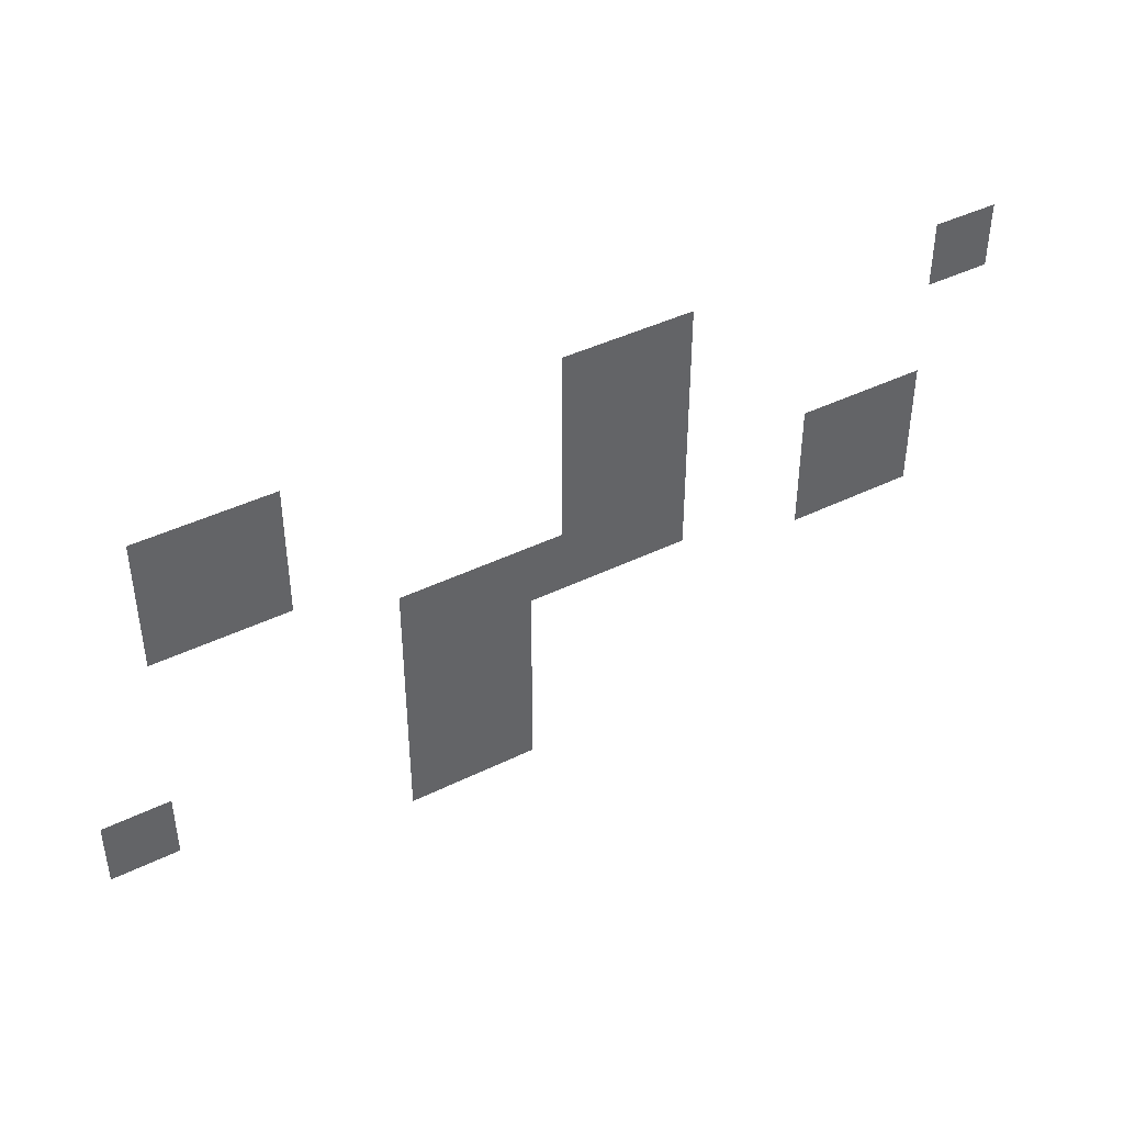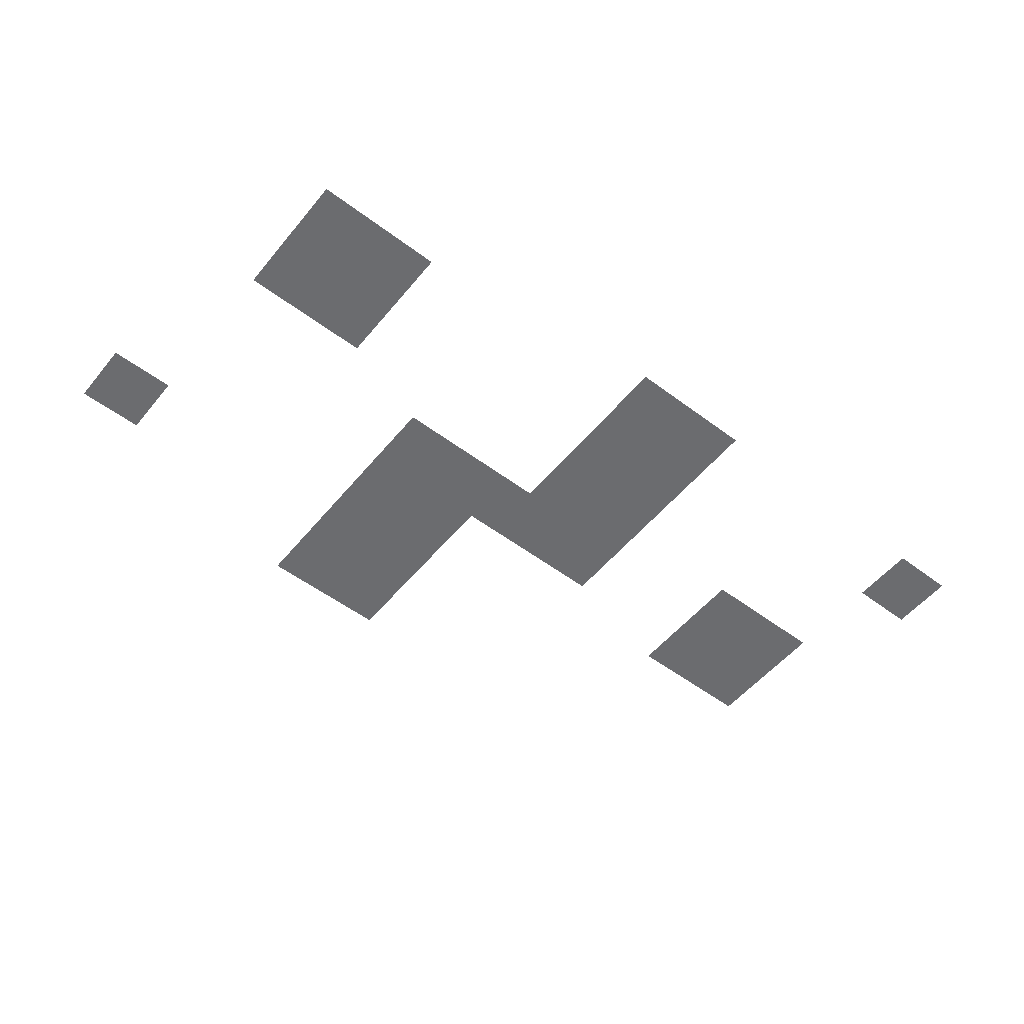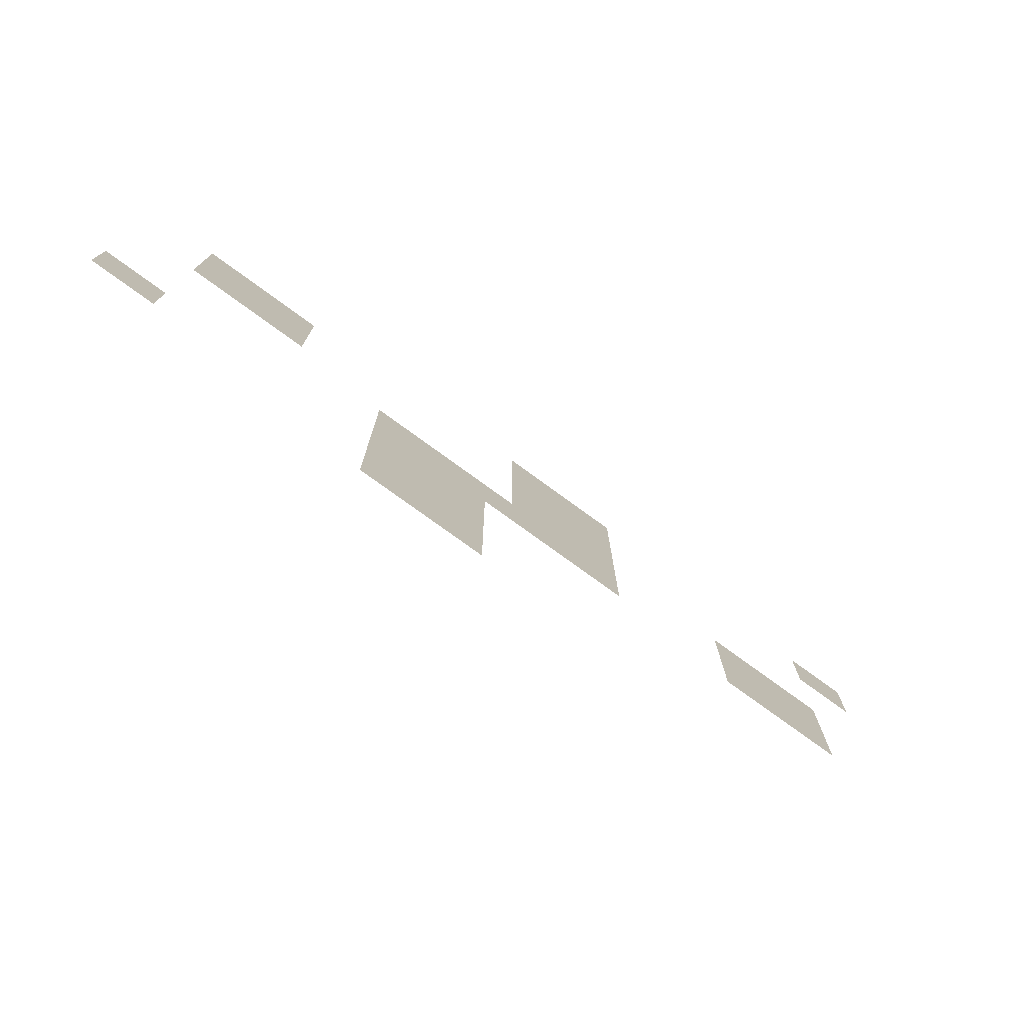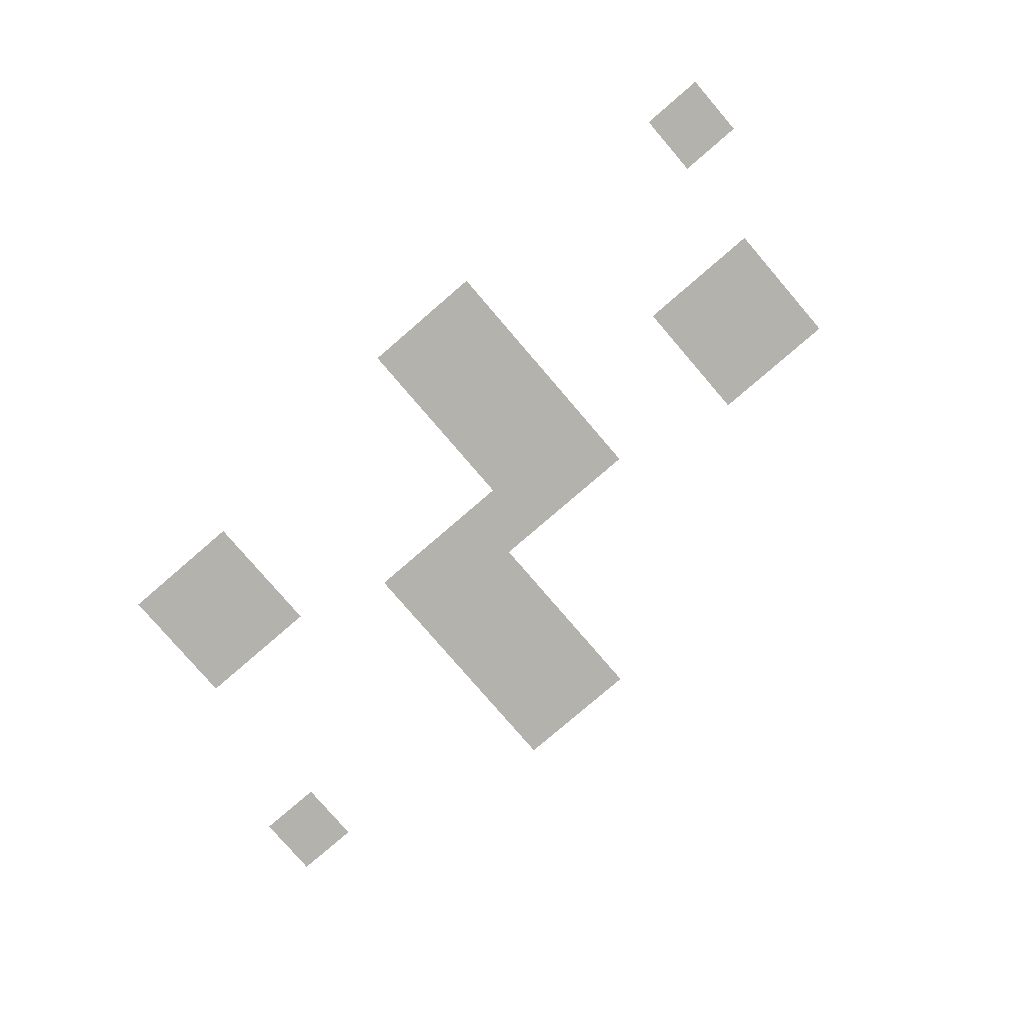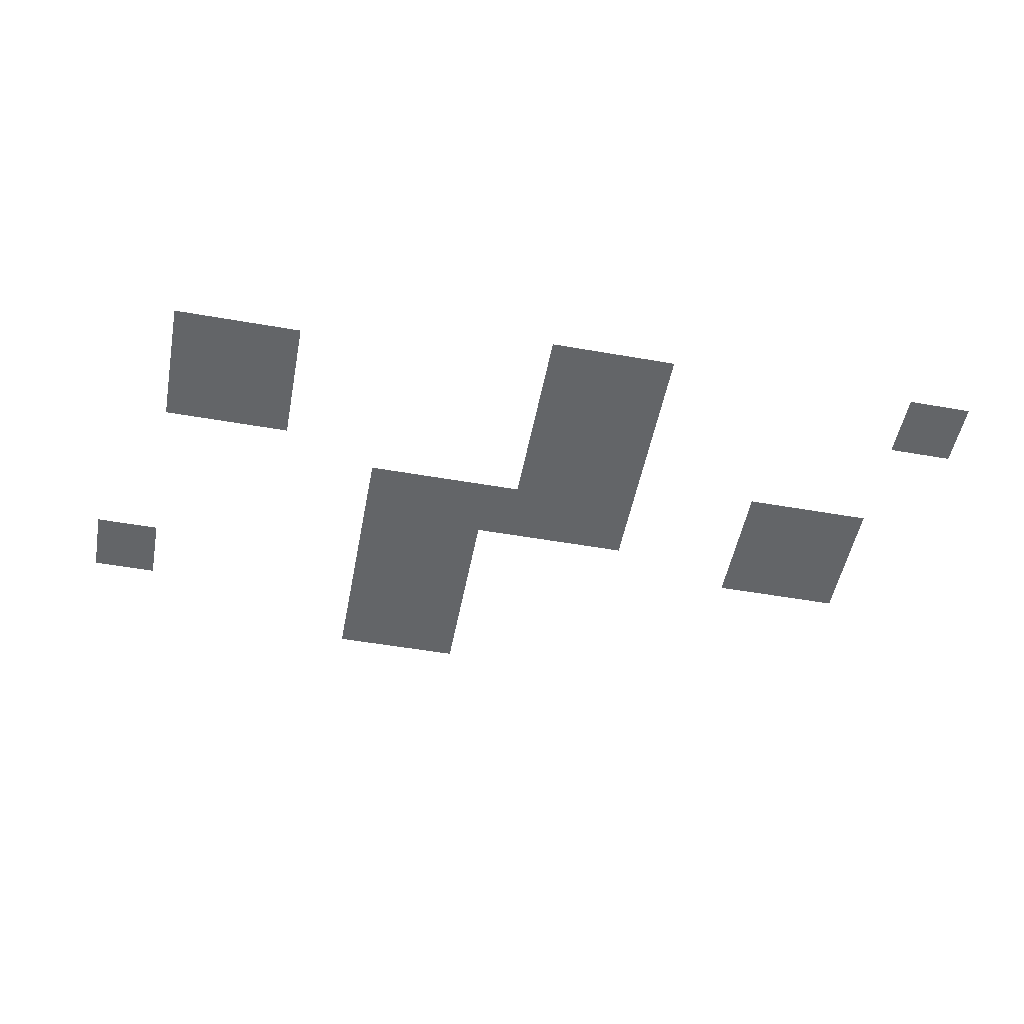
<metadata>
{"format":"obj","ext":"obj","renderer":"f3d","projection":"perspective","resolution":1024,"background":"white","views":[{"elev":42.0,"azim":149.4,"up":"+Y"},{"elev":-53.7,"azim":141.4,"up":"+Z"},{"elev":-75.6,"azim":143.8,"up":"+Y"},{"elev":-79.6,"azim":-139.3,"up":"+Z"},{"elev":-51.4,"azim":169.2,"up":"+Z"}]}
</metadata>
<code>
v -432 -120 0
v -456 -120 0
v -456 -96 0
v -432 -96 0
v -456 -120 0
v -480 -120 0
v -480 -96 0
v -456 -96 0
v -480 -120 0
v -504 -120 0
v -504 -96 0
v -480 -96 0
v -504 -120 0
v -528 -120 0
v -528 -96 0
v -504 -96 0
v -720 -120 0
v -744 -120 0
v -744 -96 0
v -720 -96 0
v -744 -120 0
v -768 -120 0
v -768 -96 0
v -744 -96 0
v -144 -144 0
v -168 -144 0
v -168 -120 0
v -144 -120 0
v -168 -144 0
v -192 -144 0
v -192 -120 0
v -168 -120 0
v -192 -144 0
v -216 -144 0
v -216 -120 0
v -192 -120 0
v -216 -144 0
v -240 -144 0
v -240 -120 0
v -216 -120 0
v -432 -144 0
v -456 -144 0
v -456 -120 0
v -432 -120 0
v -456 -144 0
v -480 -144 0
v -480 -120 0
v -456 -120 0
v -480 -144 0
v -504 -144 0
v -504 -120 0
v -480 -120 0
v -504 -144 0
v -528 -144 0
v -528 -120 0
v -504 -120 0
v -720 -144 0
v -744 -144 0
v -744 -120 0
v -720 -120 0
v -744 -144 0
v -768 -144 0
v -768 -120 0
v -744 -120 0
v -144 -168 0
v -168 -168 0
v -168 -144 0
v -144 -144 0
v -168 -168 0
v -192 -168 0
v -192 -144 0
v -168 -144 0
v -192 -168 0
v -216 -168 0
v -216 -144 0
v -192 -144 0
v -216 -168 0
v -240 -168 0
v -240 -144 0
v -216 -144 0
v -432 -168 0
v -456 -168 0
v -456 -144 0
v -432 -144 0
v -456 -168 0
v -480 -168 0
v -480 -144 0
v -456 -144 0
v -480 -168 0
v -504 -168 0
v -504 -144 0
v -480 -144 0
v -504 -168 0
v -528 -168 0
v -528 -144 0
v -504 -144 0
v -144 -192 0
v -168 -192 0
v -168 -168 0
v -144 -168 0
v -168 -192 0
v -192 -192 0
v -192 -168 0
v -168 -168 0
v -192 -192 0
v -216 -192 0
v -216 -168 0
v -192 -168 0
v -216 -192 0
v -240 -192 0
v -240 -168 0
v -216 -168 0
v -432 -192 0
v -456 -192 0
v -456 -168 0
v -432 -168 0
v -456 -192 0
v -480 -192 0
v -480 -168 0
v -456 -168 0
v -480 -192 0
v -504 -192 0
v -504 -168 0
v -480 -168 0
v -504 -192 0
v -528 -192 0
v -528 -168 0
v -504 -168 0
v -144 -216 0
v -168 -216 0
v -168 -192 0
v -144 -192 0
v -168 -216 0
v -192 -216 0
v -192 -192 0
v -168 -192 0
v -192 -216 0
v -216 -216 0
v -216 -192 0
v -192 -192 0
v -216 -216 0
v -240 -216 0
v -240 -192 0
v -216 -192 0
v -432 -216 0
v -456 -216 0
v -456 -192 0
v -432 -192 0
v -456 -216 0
v -480 -216 0
v -480 -192 0
v -456 -192 0
v -480 -216 0
v -504 -216 0
v -504 -192 0
v -480 -192 0
v -504 -216 0
v -528 -216 0
v -528 -192 0
v -504 -192 0
v -432 -240 0
v -456 -240 0
v -456 -216 0
v -432 -216 0
v -456 -240 0
v -480 -240 0
v -480 -216 0
v -456 -216 0
v -480 -240 0
v -504 -240 0
v -504 -216 0
v -480 -216 0
v -504 -240 0
v -528 -240 0
v -528 -216 0
v -504 -216 0
v -624 -240 0
v -648 -240 0
v -648 -216 0
v -624 -216 0
v -648 -240 0
v -672 -240 0
v -672 -216 0
v -648 -216 0
v -672 -240 0
v -696 -240 0
v -696 -216 0
v -672 -216 0
v -696 -240 0
v -720 -240 0
v -720 -216 0
v -696 -216 0
v -312 -264 0
v -336 -264 0
v -336 -240 0
v -312 -240 0
v -336 -264 0
v -360 -264 0
v -360 -240 0
v -336 -240 0
v -360 -264 0
v -384 -264 0
v -384 -240 0
v -360 -240 0
v -384 -264 0
v -408 -264 0
v -408 -240 0
v -384 -240 0
v -408 -264 0
v -432 -264 0
v -432 -240 0
v -408 -240 0
v -432 -264 0
v -456 -264 0
v -456 -240 0
v -432 -240 0
v -456 -264 0
v -480 -264 0
v -480 -240 0
v -456 -240 0
v -480 -264 0
v -504 -264 0
v -504 -240 0
v -480 -240 0
v -504 -264 0
v -528 -264 0
v -528 -240 0
v -504 -240 0
v -624 -264 0
v -648 -264 0
v -648 -240 0
v -624 -240 0
v -648 -264 0
v -672 -264 0
v -672 -240 0
v -648 -240 0
v -672 -264 0
v -696 -264 0
v -696 -240 0
v -672 -240 0
v -696 -264 0
v -720 -264 0
v -720 -240 0
v -696 -240 0
v -312 -288 0
v -336 -288 0
v -336 -264 0
v -312 -264 0
v -336 -288 0
v -360 -288 0
v -360 -264 0
v -336 -264 0
v -360 -288 0
v -384 -288 0
v -384 -264 0
v -360 -264 0
v -384 -288 0
v -408 -288 0
v -408 -264 0
v -384 -264 0
v -408 -288 0
v -432 -288 0
v -432 -264 0
v -408 -264 0
v -432 -288 0
v -456 -288 0
v -456 -264 0
v -432 -264 0
v -456 -288 0
v -480 -288 0
v -480 -264 0
v -456 -264 0
v -480 -288 0
v -504 -288 0
v -504 -264 0
v -480 -264 0
v -504 -288 0
v -528 -288 0
v -528 -264 0
v -504 -264 0
v -624 -288 0
v -648 -288 0
v -648 -264 0
v -624 -264 0
v -648 -288 0
v -672 -288 0
v -672 -264 0
v -648 -264 0
v -672 -288 0
v -696 -288 0
v -696 -264 0
v -672 -264 0
v -696 -288 0
v -720 -288 0
v -720 -264 0
v -696 -264 0
v -312 -312 0
v -336 -312 0
v -336 -288 0
v -312 -288 0
v -336 -312 0
v -360 -312 0
v -360 -288 0
v -336 -288 0
v -360 -312 0
v -384 -312 0
v -384 -288 0
v -360 -288 0
v -384 -312 0
v -408 -312 0
v -408 -288 0
v -384 -288 0
v -624 -312 0
v -648 -312 0
v -648 -288 0
v -624 -288 0
v -648 -312 0
v -672 -312 0
v -672 -288 0
v -648 -288 0
v -672 -312 0
v -696 -312 0
v -696 -288 0
v -672 -288 0
v -696 -312 0
v -720 -312 0
v -720 -288 0
v -696 -288 0
v -312 -336 0
v -336 -336 0
v -336 -312 0
v -312 -312 0
v -336 -336 0
v -360 -336 0
v -360 -312 0
v -336 -312 0
v -360 -336 0
v -384 -336 0
v -384 -312 0
v -360 -312 0
v -384 -336 0
v -408 -336 0
v -408 -312 0
v -384 -312 0
v -96 -360 0
v -120 -360 0
v -120 -336 0
v -96 -336 0
v -120 -360 0
v -144 -360 0
v -144 -336 0
v -120 -336 0
v -312 -360 0
v -336 -360 0
v -336 -336 0
v -312 -336 0
v -336 -360 0
v -360 -360 0
v -360 -336 0
v -336 -336 0
v -360 -360 0
v -384 -360 0
v -384 -336 0
v -360 -336 0
v -384 -360 0
v -408 -360 0
v -408 -336 0
v -384 -336 0
v -96 -384 0
v -120 -384 0
v -120 -360 0
v -96 -360 0
v -120 -384 0
v -144 -384 0
v -144 -360 0
v -120 -360 0
v -312 -384 0
v -336 -384 0
v -336 -360 0
v -312 -360 0
v -336 -384 0
v -360 -384 0
v -360 -360 0
v -336 -360 0
v -360 -384 0
v -384 -384 0
v -384 -360 0
v -360 -360 0
v -384 -384 0
v -408 -384 0
v -408 -360 0
v -384 -360 0
v -312 -408 0
v -336 -408 0
v -336 -384 0
v -312 -384 0
v -336 -408 0
v -360 -408 0
v -360 -384 0
v -336 -384 0
v -360 -408 0
v -384 -408 0
v -384 -384 0
v -360 -384 0
v -384 -408 0
v -408 -408 0
v -408 -384 0
v -384 -384 0
v -312 -432 0
v -336 -432 0
v -336 -408 0
v -312 -408 0
v -336 -432 0
v -360 -432 0
v -360 -408 0
v -336 -408 0
v -360 -432 0
v -384 -432 0
v -384 -408 0
v -360 -408 0
v -384 -432 0
v -408 -432 0
v -408 -408 0
v -384 -408 0
g BossRoom_mesh_0006
f 1 2 3 4
f 5 6 7 8
f 9 10 11 12
f 13 14 15 16
f 17 18 19 20
f 21 22 23 24
f 25 26 27 28
f 29 30 31 32
f 33 34 35 36
f 37 38 39 40
f 41 42 43 44
f 45 46 47 48
f 49 50 51 52
f 53 54 55 56
f 57 58 59 60
f 61 62 63 64
f 65 66 67 68
f 69 70 71 72
f 73 74 75 76
f 77 78 79 80
f 81 82 83 84
f 85 86 87 88
f 89 90 91 92
f 93 94 95 96
f 97 98 99 100
f 101 102 103 104
f 105 106 107 108
f 109 110 111 112
f 113 114 115 116
f 117 118 119 120
f 121 122 123 124
f 125 126 127 128
f 129 130 131 132
f 133 134 135 136
f 137 138 139 140
f 141 142 143 144
f 145 146 147 148
f 149 150 151 152
f 153 154 155 156
f 157 158 159 160
f 161 162 163 164
f 165 166 167 168
f 169 170 171 172
f 173 174 175 176
f 177 178 179 180
f 181 182 183 184
f 185 186 187 188
f 189 190 191 192
f 193 194 195 196
f 197 198 199 200
f 201 202 203 204
f 205 206 207 208
f 209 210 211 212
f 213 214 215 216
f 217 218 219 220
f 221 222 223 224
f 225 226 227 228
f 229 230 231 232
f 233 234 235 236
f 237 238 239 240
f 241 242 243 244
f 245 246 247 248
f 249 250 251 252
f 253 254 255 256
f 257 258 259 260
f 261 262 263 264
f 265 266 267 268
f 269 270 271 272
f 273 274 275 276
f 277 278 279 280
f 281 282 283 284
f 285 286 287 288
f 289 290 291 292
f 293 294 295 296
f 297 298 299 300
f 301 302 303 304
f 305 306 307 308
f 309 310 311 312
f 313 314 315 316
f 317 318 319 320
f 321 322 323 324
f 325 326 327 328
f 329 330 331 332
f 333 334 335 336
f 337 338 339 340
f 341 342 343 344
f 345 346 347 348
f 349 350 351 352
f 353 354 355 356
f 357 358 359 360
f 361 362 363 364
f 365 366 367 368
f 369 370 371 372
f 373 374 375 376
f 377 378 379 380
f 381 382 383 384
f 385 386 387 388
f 389 390 391 392
f 393 394 395 396
f 397 398 399 400
f 401 402 403 404
f 405 406 407 408
f 409 410 411 412
f 413 414 415 416
f 417 418 419 420
f 421 422 423 424

</code>
